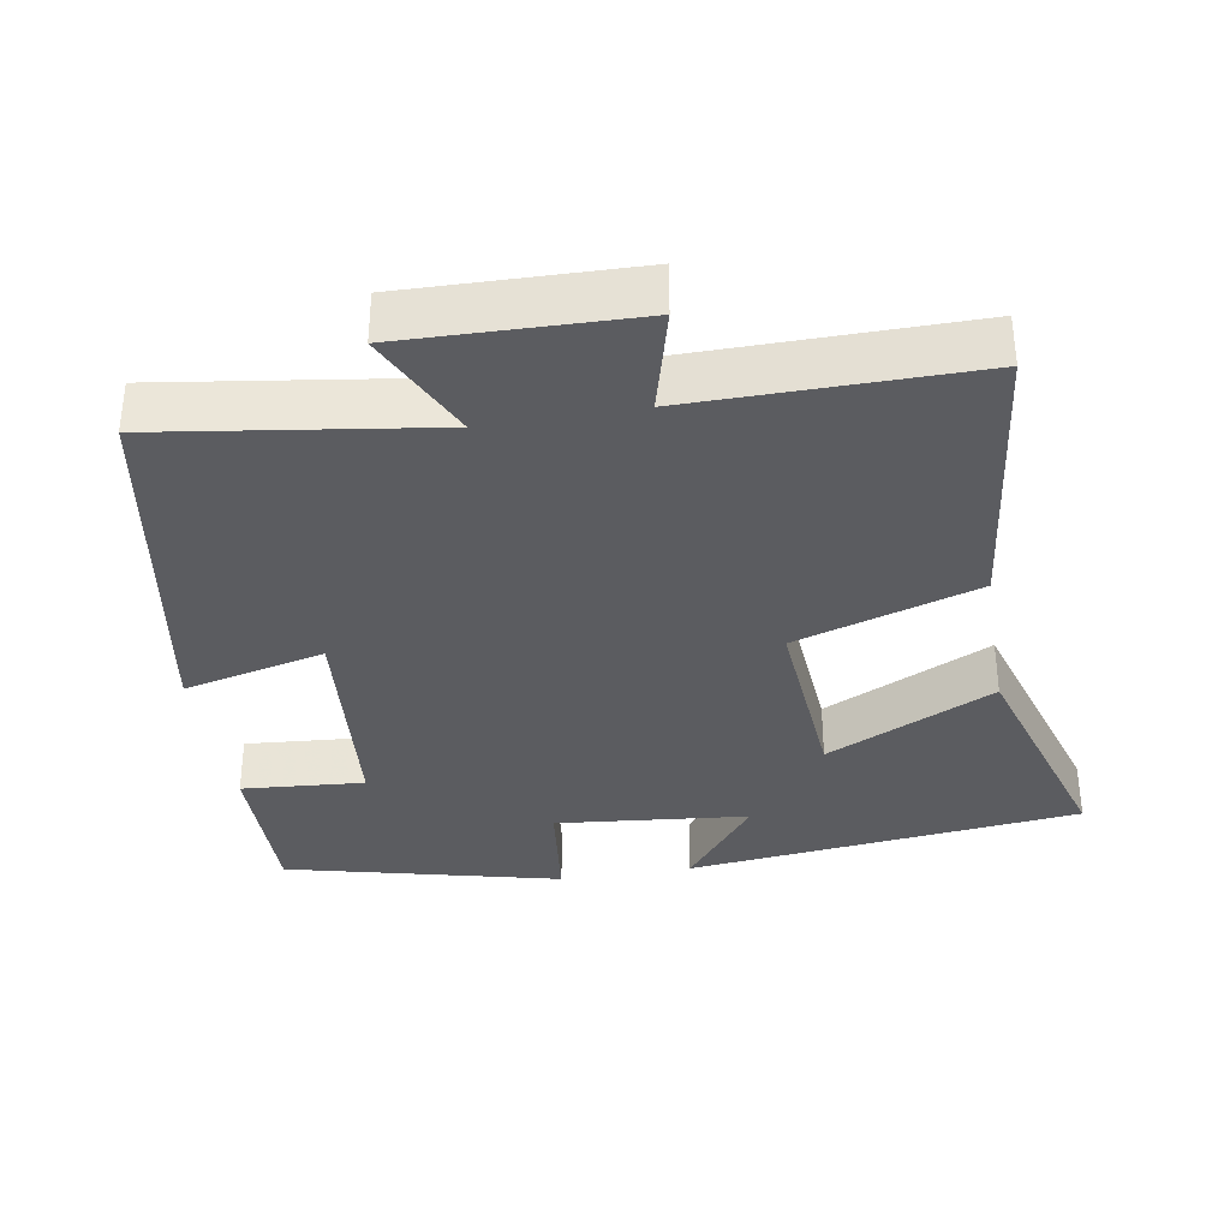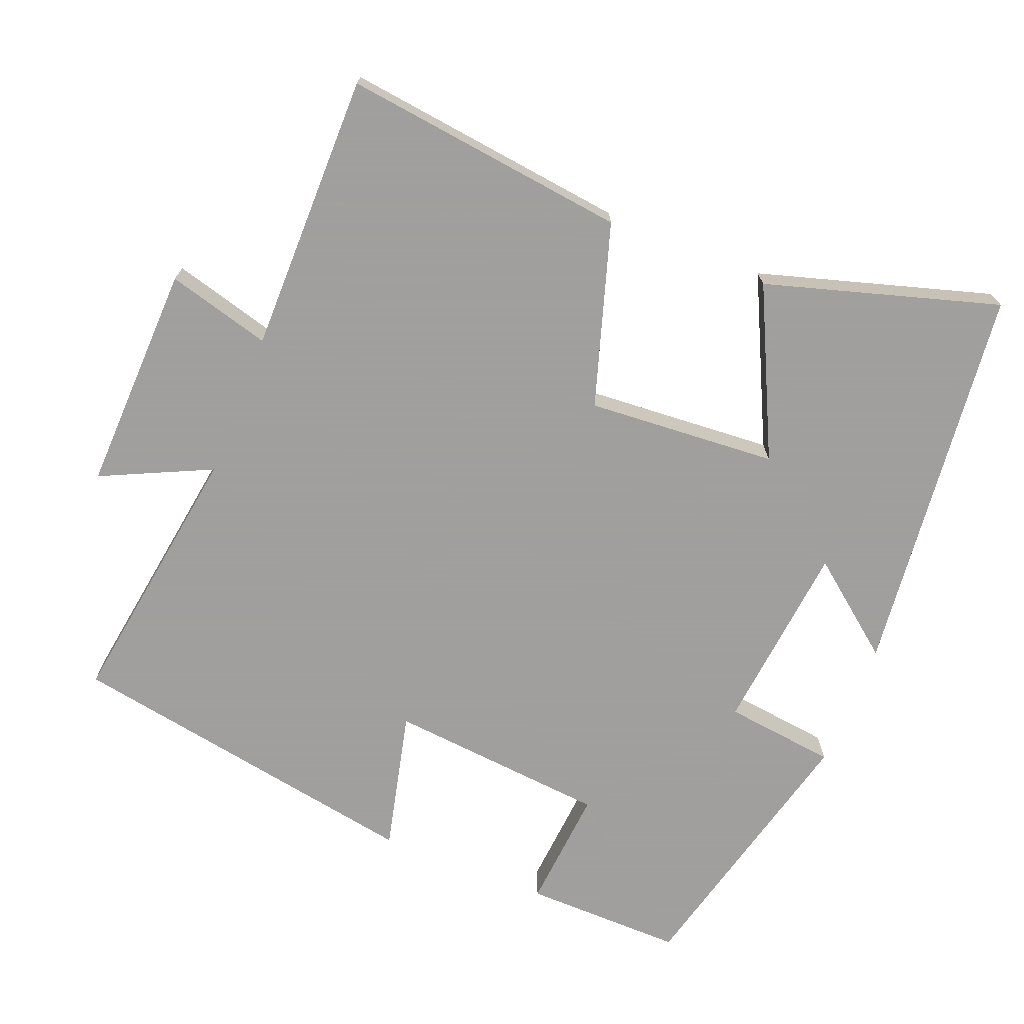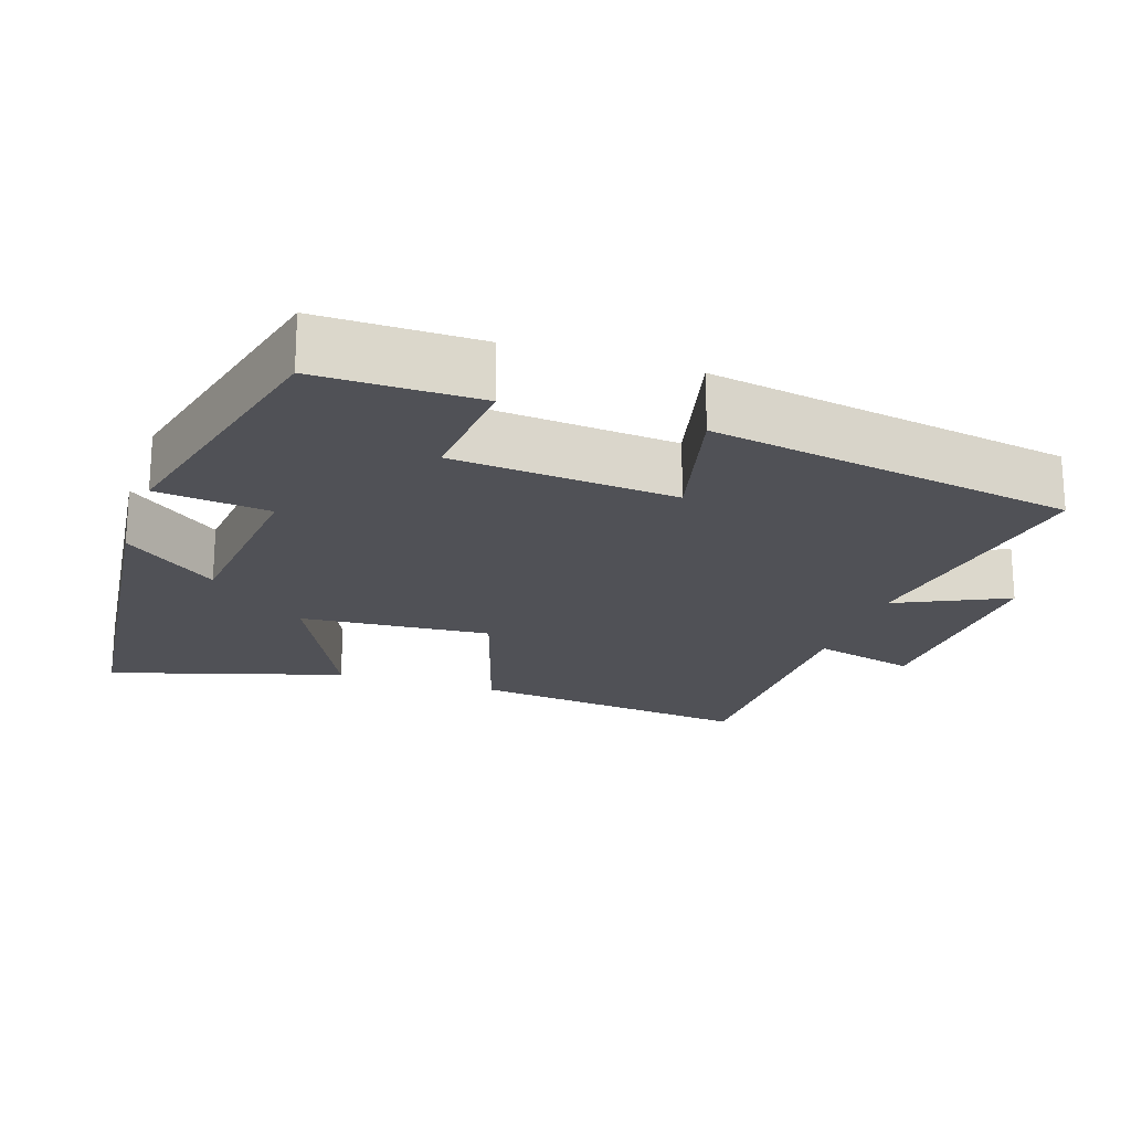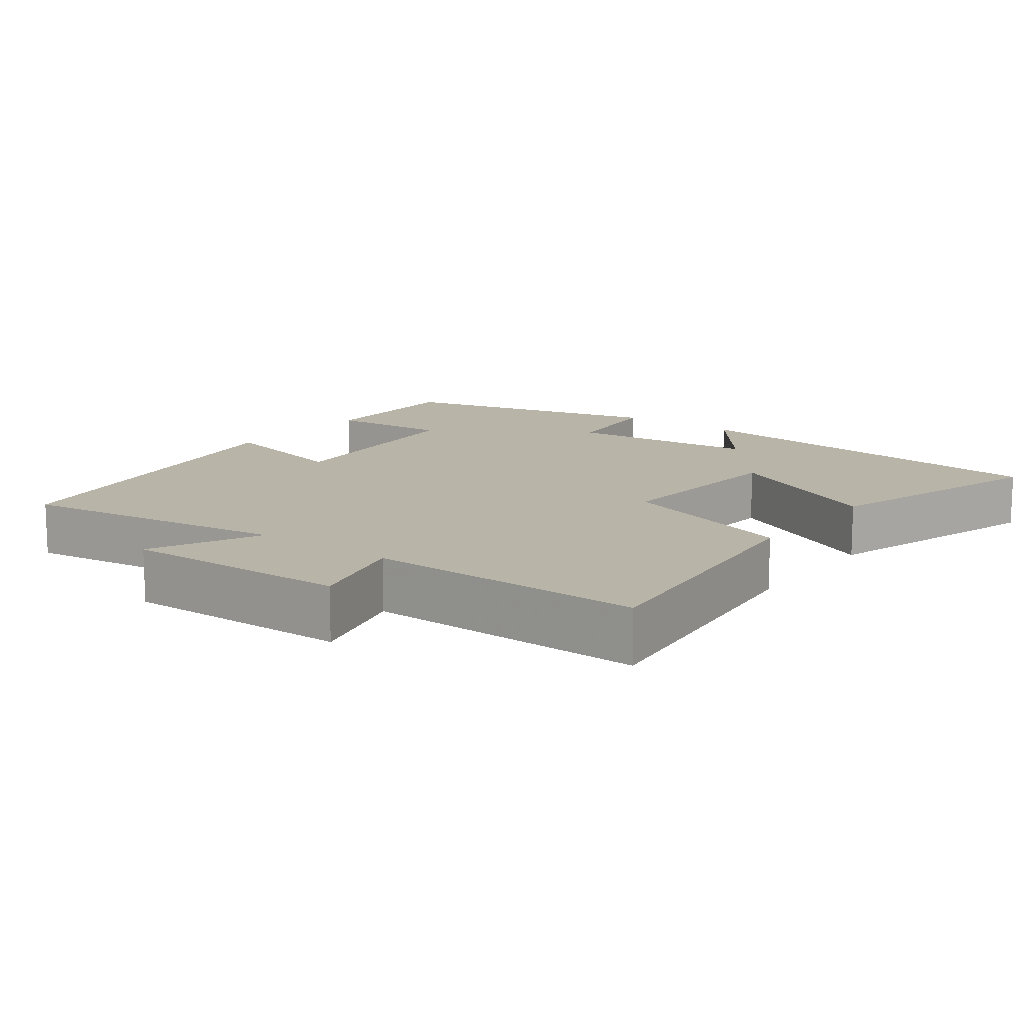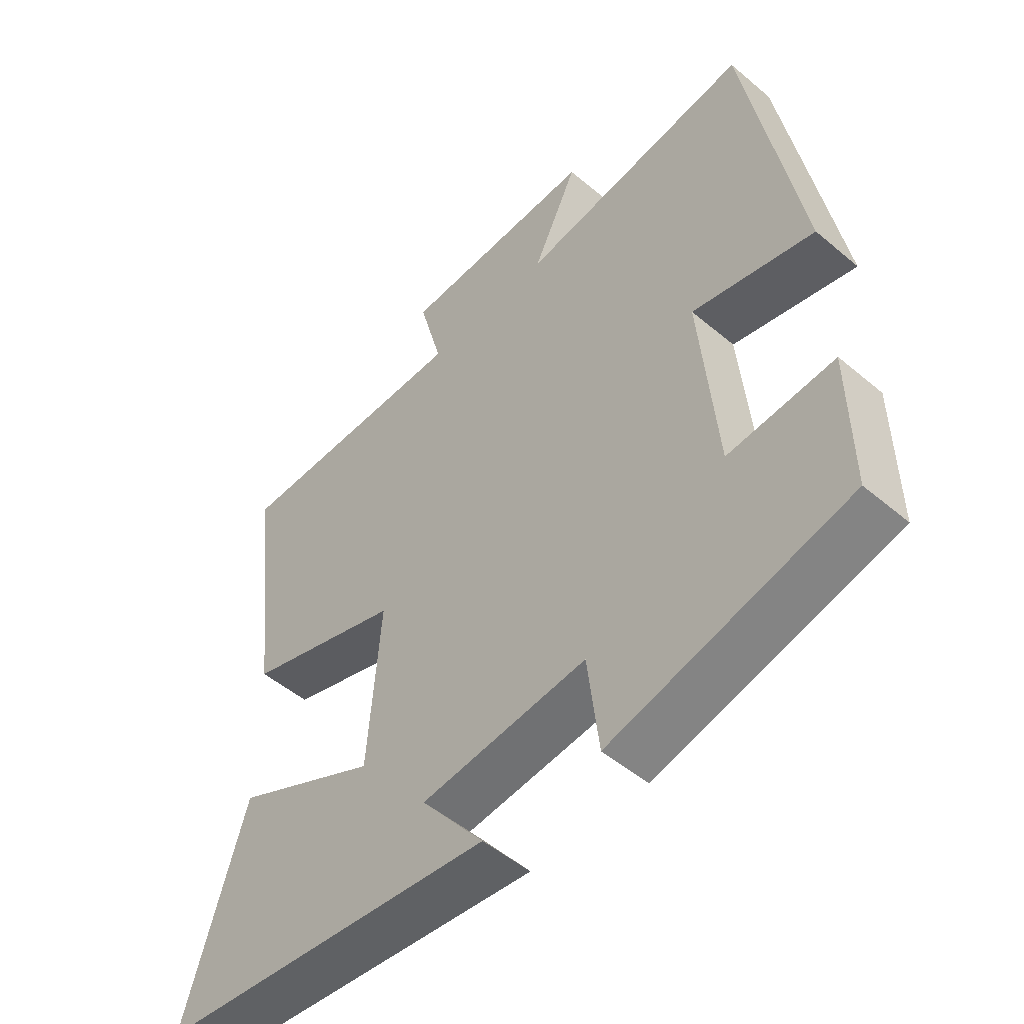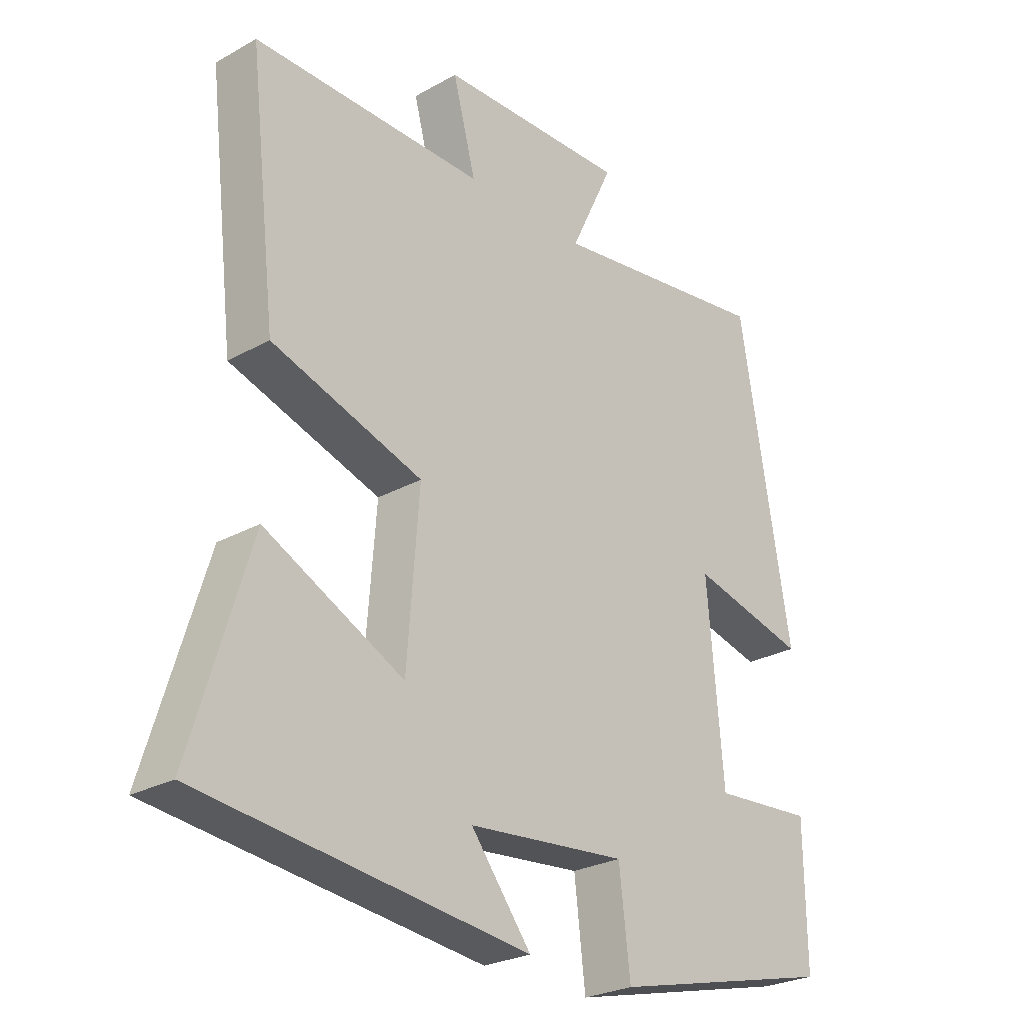
<metadata>
{"format":"obj","ext":"obj","renderer":"f3d","projection":"perspective","resolution":1024,"background":"white","views":[{"elev":-34.9,"azim":9.6,"up":"+Y"},{"elev":-71.5,"azim":68.0,"up":"+Y"},{"elev":-20.3,"azim":-108.6,"up":"+Y"},{"elev":13.1,"azim":37.0,"up":"+Y"},{"elev":-50.8,"azim":-132.6,"up":"+Z"},{"elev":-26.4,"azim":131.3,"up":"+Z"}]}
</metadata>
<code>
v 0.546 0.07 0.503
v 0.5 0.07 0.111
v 0.25 0.07 0.031
v 0.27 0.07 -0.231
v 0.5 0.07 -0.119
v 0.597 0.07 -0.439
v 0.056 0.07 -0.5
v 0.156 0.07 -0.372
v -0.108 0.07 -0.346
v -0.126 0.07 -0.5
v -0.502 0.07 -0.408
v -0.5 0.07 -0.188
v -0.332 0.07 -0.201
v -0.306 0.07 0.103
v -0.5 0.07 0.056
v -0.415 0.07 0.554
v -0.042 0.07 0.5
v -0.114 0.07 0.651
v 0.2 0.07 0.643
v 0.162 0.07 0.5
v 0.546 0 0.503
v 0.5 0 0.111
v 0.25 0 0.031
v 0.27 0 -0.231
v 0.5 0 -0.119
v 0.597 0 -0.439
v 0.056 0 -0.5
v 0.156 0 -0.372
v -0.108 0 -0.346
v -0.126 0 -0.5
v -0.502 0 -0.408
v -0.5 0 -0.188
v -0.332 0 -0.201
v -0.306 0 0.103
v -0.5 0 0.056
v -0.415 0 0.554
v -0.042 0 0.5
v -0.114 0 0.651
v 0.2 0 0.643
v 0.162 0 0.5
f 17 18 19 20
f 14 15 16 17
f 13 14 17 20
f 11 12 13
f 10 11 13
f 9 10 13
f 8 9 13 20
f 6 7 8
f 5 6 8
f 4 5 8
f 3 4 8 20
f 1 2 3 20
f 40 39 38 37
f 37 36 35 34
f 40 37 34 33
f 33 32 31
f 33 31 30
f 33 30 29
f 40 33 29 28
f 28 27 26
f 28 26 25
f 28 25 24
f 40 28 24 23
f 40 23 22 21
f 1 21 22 2
f 2 22 23 3
f 3 23 24 4
f 4 24 25 5
f 5 25 26 6
f 6 26 27 7
f 7 27 28 8
f 8 28 29 9
f 9 29 30 10
f 10 30 31 11
f 11 31 32 12
f 12 32 33 13
f 13 33 34 14
f 14 34 35 15
f 15 35 36 16
f 16 36 37 17
f 17 37 38 18
f 18 38 39 19
f 19 39 40 20
f 20 40 21 1

</code>
